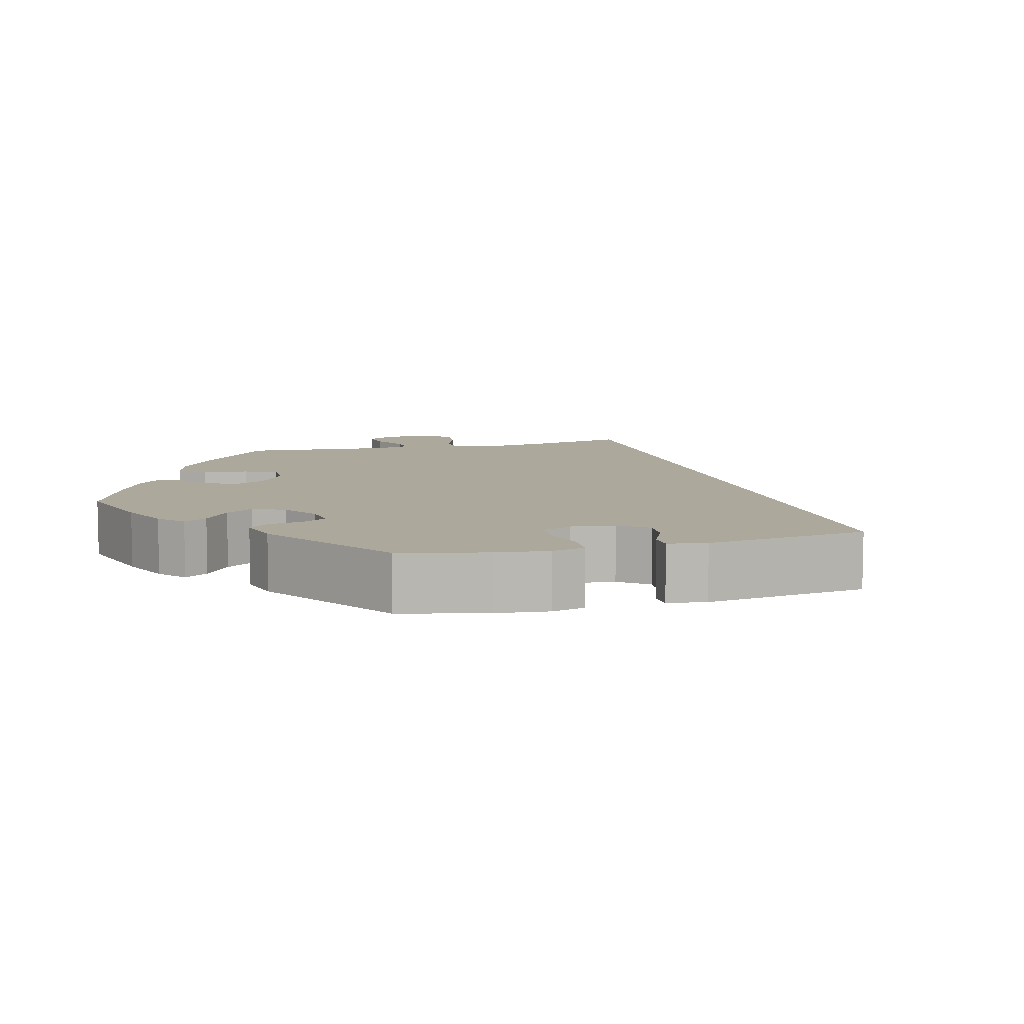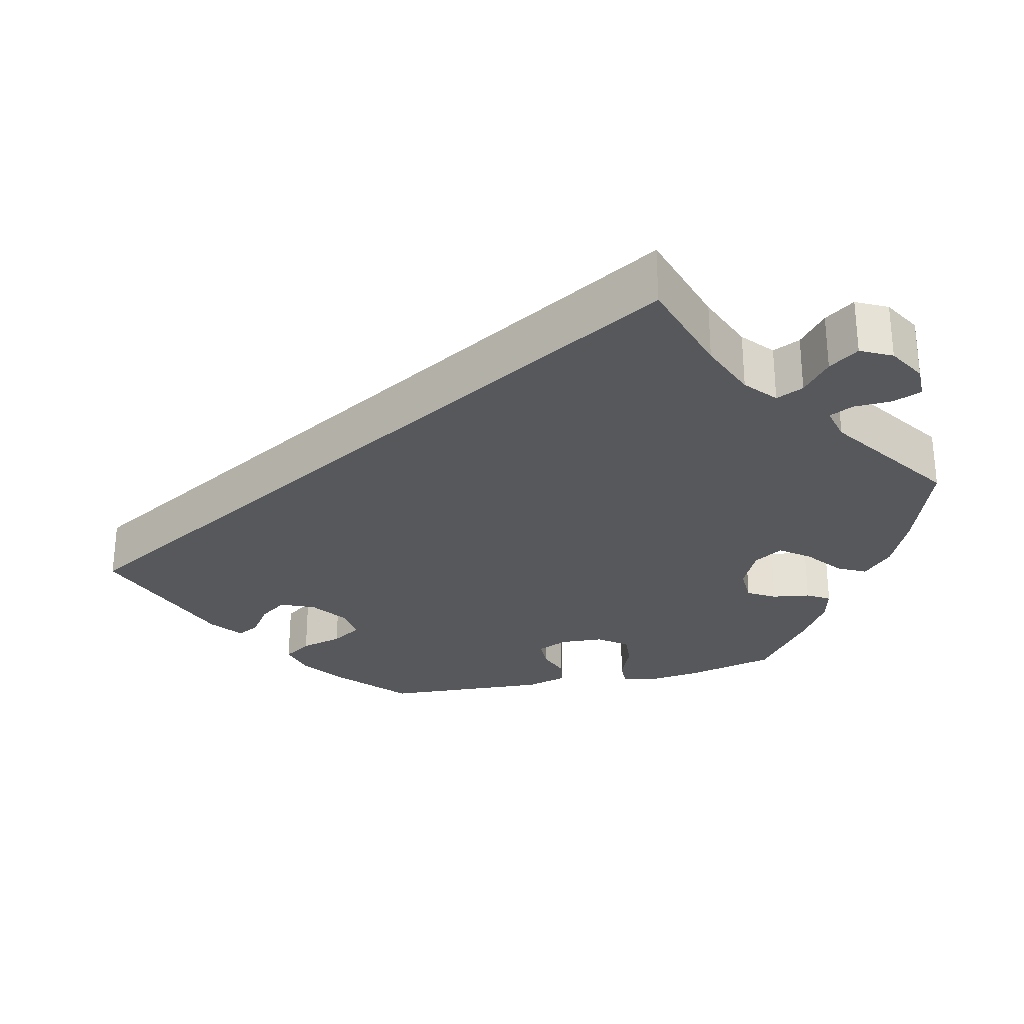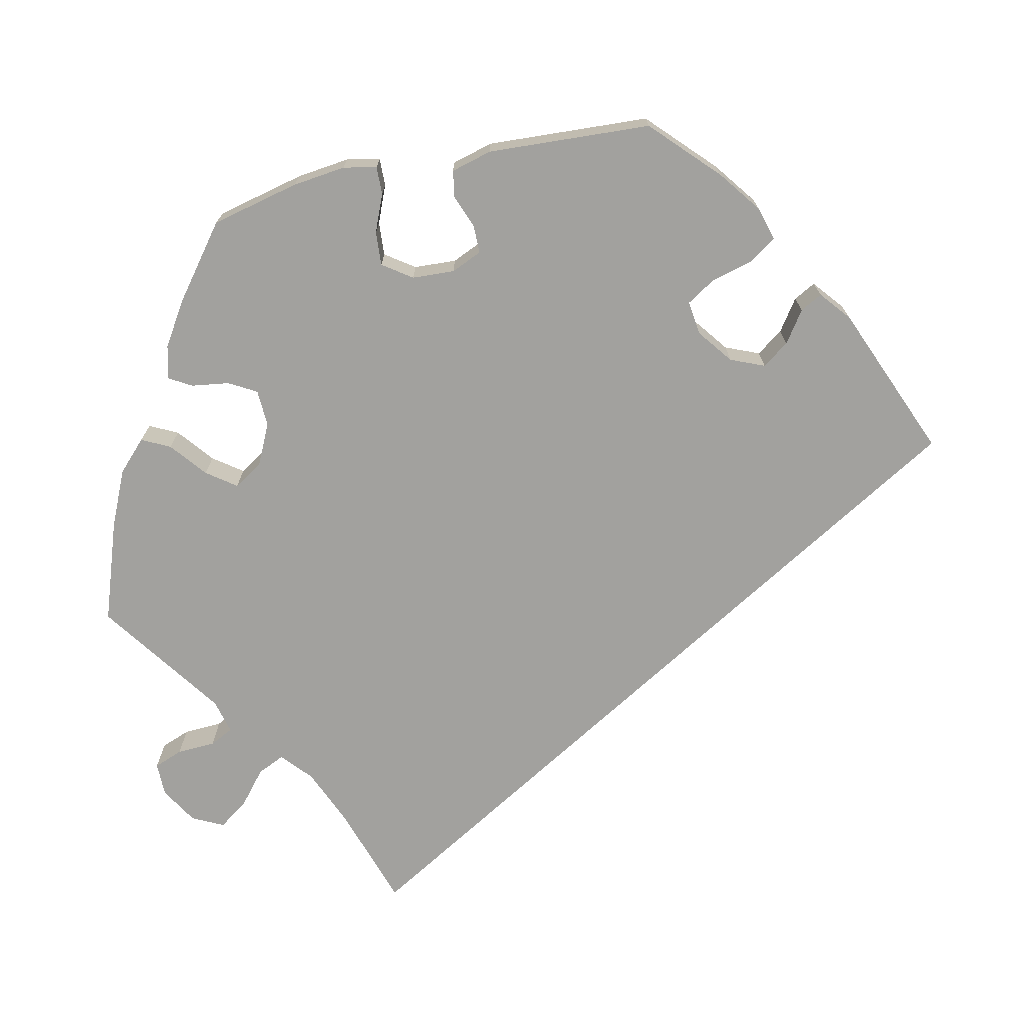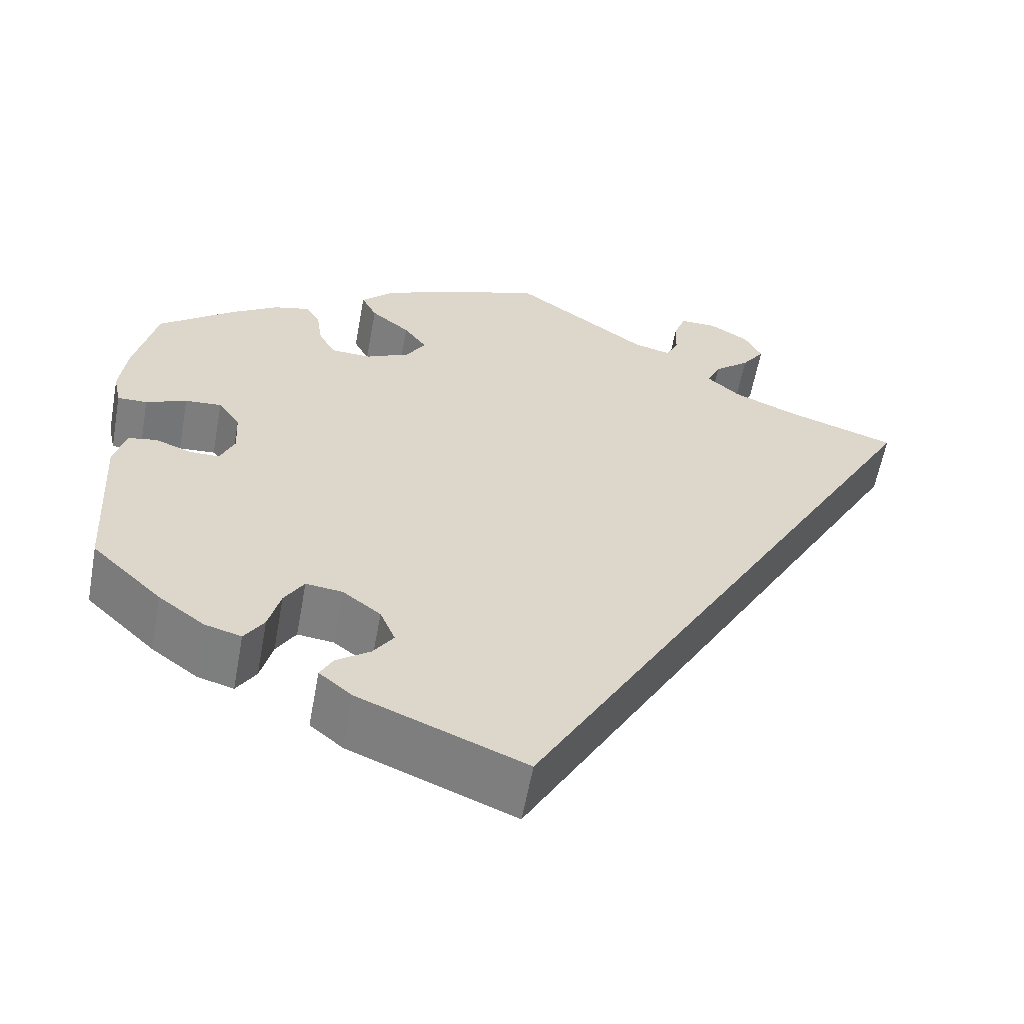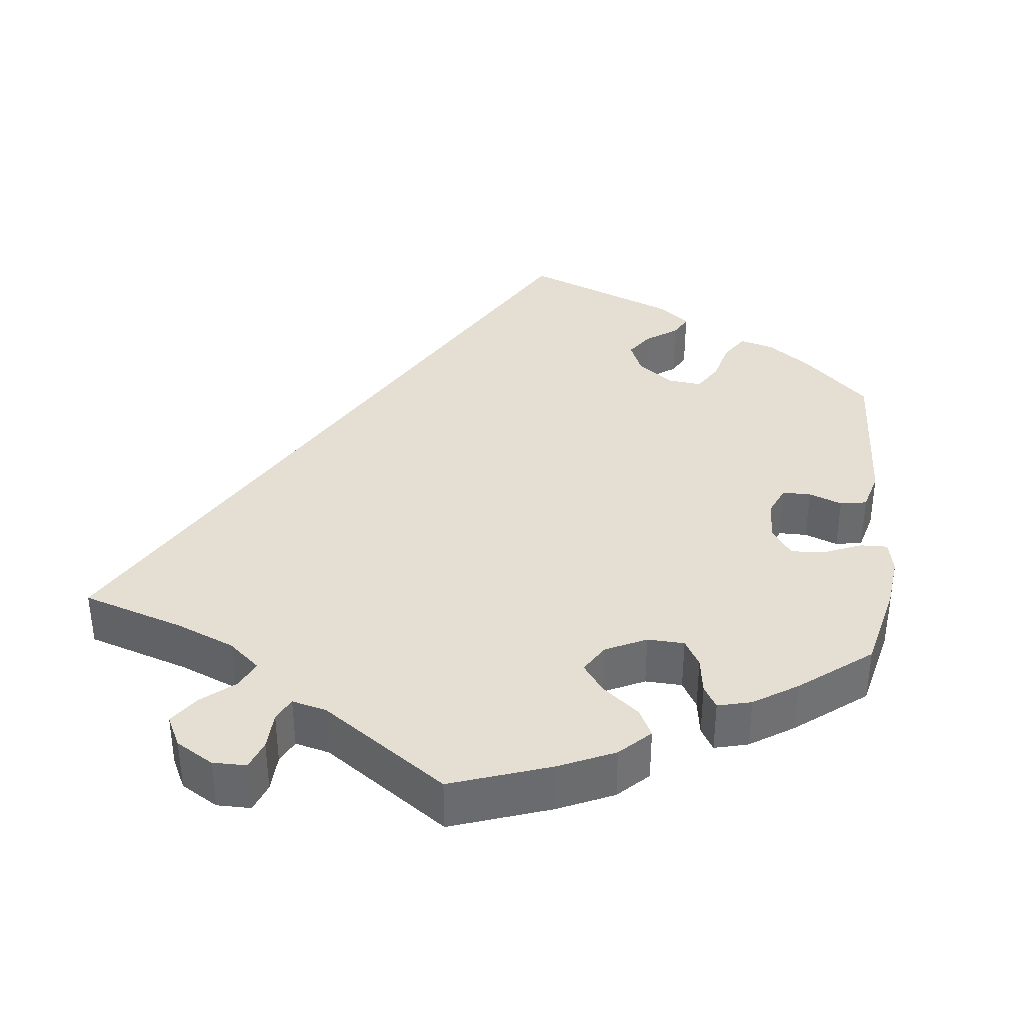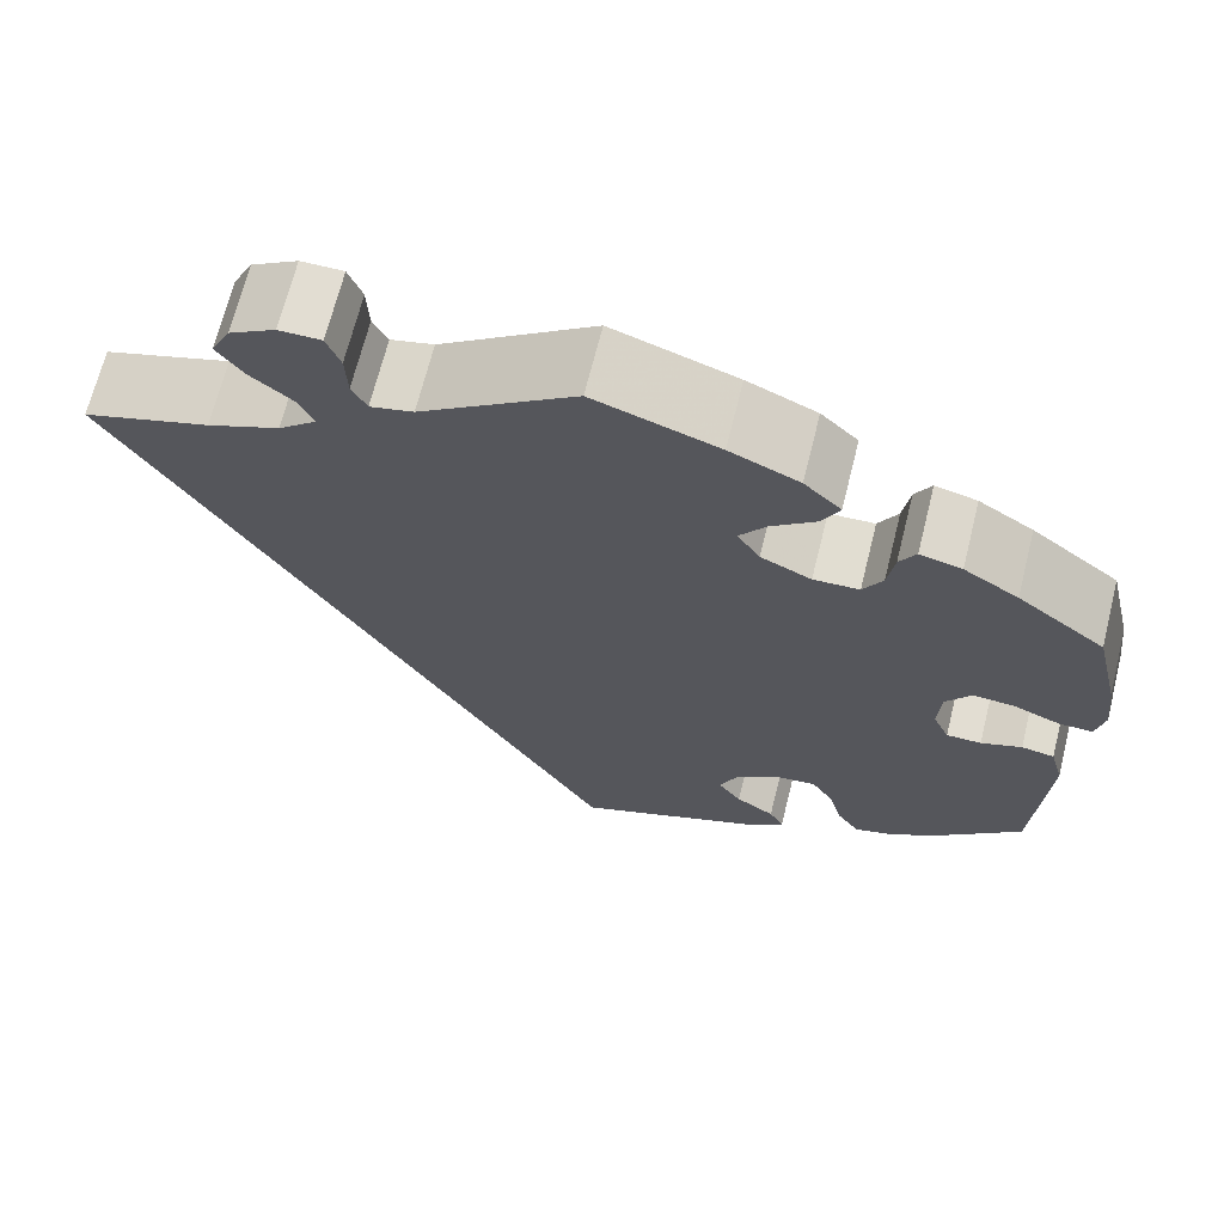
<metadata>
{"format":"obj","ext":"obj","renderer":"f3d","projection":"perspective","resolution":1024,"background":"white","views":[{"elev":8.5,"azim":134.7,"up":"+Y"},{"elev":-28.8,"azim":-77.3,"up":"+Y"},{"elev":-72.1,"azim":102.5,"up":"+Y"},{"elev":-59.6,"azim":169.6,"up":"+Z"},{"elev":37.0,"azim":6.3,"up":"+Y"},{"elev":68.3,"azim":14.0,"up":"+Z"}]}
</metadata>
<code>
v -0.501 0.07 0.289
v -0.371 0.07 0.331
v -0.297 0.07 0.362
v -0.258 0.07 0.396
v -0.274 0.07 0.431
v -0.316 0.07 0.466
v -0.343 0.07 0.504
v -0.323 0.07 0.544
v -0.276 0.07 0.572
v -0.233 0.07 0.572
v -0.219 0.07 0.535
v -0.217 0.07 0.486
v -0.202 0.07 0.456
v -0.158 0.07 0.467
v 0 0.07 0.578
v 0.127 0.07 0.534
v 0.198 0.07 0.502
v 0.236 0.07 0.465
v 0.218 0.07 0.429
v 0.172 0.07 0.392
v 0.145 0.07 0.355
v 0.168 0.07 0.318
v 0.22 0.07 0.293
v 0.267 0.07 0.295
v 0.287 0.07 0.33
v 0.294 0.07 0.378
v 0.311 0.07 0.407
v 0.354 0.07 0.396
v 0.41 0.07 0.36
v 0.5 0.07 0.29
v 0.526 0.07 0.178
v 0.534 0.07 0.11
v 0.525 0.07 0.068
v 0.49 0.07 0.069
v 0.442 0.07 0.089
v 0.399 0.07 0.092
v 0.373 0.07 0.055
v 0.37 0.07 0.001
v 0.387 0.07 -0.038
v 0.423 0.07 -0.038
v 0.465 0.07 -0.022
v 0.499 0.07 -0.028
v 0.513 0.07 -0.08
v 0.501 0.07 -0.288
v 0.418 0.07 -0.367
v 0.364 0.07 -0.407
v 0.321 0.07 -0.419
v 0.298 0.07 -0.384
v 0.284 0.07 -0.331
v 0.261 0.07 -0.294
v 0.218 0.07 -0.299
v 0.173 0.07 -0.333
v 0.155 0.07 -0.376
v 0.179 0.07 -0.41
v 0.219 0.07 -0.438
v 0.234 0.07 -0.466
v 0.195 0.07 -0.498
v 0 0.07 -0.577
v -0.501 0 0.289
v -0.371 0 0.331
v -0.297 0 0.362
v -0.258 0 0.396
v -0.274 0 0.431
v -0.316 0 0.466
v -0.343 0 0.504
v -0.323 0 0.544
v -0.276 0 0.572
v -0.233 0 0.572
v -0.219 0 0.535
v -0.217 0 0.486
v -0.202 0 0.456
v -0.158 0 0.467
v 0 0 0.578
v 0.127 0 0.534
v 0.198 0 0.502
v 0.236 0 0.465
v 0.218 0 0.429
v 0.172 0 0.392
v 0.145 0 0.355
v 0.168 0 0.318
v 0.22 0 0.293
v 0.267 0 0.295
v 0.287 0 0.33
v 0.294 0 0.378
v 0.311 0 0.407
v 0.354 0 0.396
v 0.41 0 0.36
v 0.5 0 0.29
v 0.526 0 0.178
v 0.534 0 0.11
v 0.525 0 0.068
v 0.49 0 0.069
v 0.442 0 0.089
v 0.399 0 0.092
v 0.373 0 0.055
v 0.37 0 0.001
v 0.387 0 -0.038
v 0.423 0 -0.038
v 0.465 0 -0.022
v 0.499 0 -0.028
v 0.513 0 -0.08
v 0.501 0 -0.288
v 0.418 0 -0.367
v 0.364 0 -0.407
v 0.321 0 -0.419
v 0.298 0 -0.384
v 0.284 0 -0.331
v 0.261 0 -0.294
v 0.218 0 -0.299
v 0.173 0 -0.333
v 0.155 0 -0.376
v 0.179 0 -0.41
v 0.219 0 -0.438
v 0.234 0 -0.466
v 0.195 0 -0.498
v 0 0 -0.577
f 57 58 1 2
f 54 55 56 57
f 53 54 57 2
f 52 53 2 3
f 51 52 3 4
f 50 51 4 5
f 46 47 48 49
f 46 49 50
f 45 46 50 5
f 40 41 42 43
f 39 40 43 44
f 32 33 34 35
f 32 35 36
f 31 32 36
f 30 31 36
f 29 30 36 37
f 25 26 27 28
f 24 25 28 29
f 17 18 19 20
f 17 20 21
f 14 15 16 17
f 13 14 17 21
f 9 10 11 12
f 9 12 13
f 8 9 13
f 5 6 7 8
f 5 8 13
f 39 44 45 5
f 24 29 37
f 23 24 37 38
f 22 23 38 39
f 21 22 39
f 5 13 21 39
f 60 59 116 115
f 115 114 113 112
f 60 115 112 111
f 61 60 111 110
f 62 61 110 109
f 63 62 109 108
f 107 106 105 104
f 108 107 104
f 63 108 104 103
f 101 100 99 98
f 102 101 98 97
f 93 92 91 90
f 94 93 90
f 94 90 89
f 94 89 88
f 95 94 88 87
f 86 85 84 83
f 87 86 83 82
f 78 77 76 75
f 79 78 75
f 75 74 73 72
f 79 75 72 71
f 70 69 68 67
f 71 70 67
f 71 67 66
f 66 65 64 63
f 71 66 63
f 63 103 102 97
f 95 87 82
f 96 95 82 81
f 97 96 81 80
f 97 80 79
f 97 79 71 63
f 1 59 60 2
f 2 60 61 3
f 3 61 62 4
f 4 62 63 5
f 5 63 64 6
f 6 64 65 7
f 7 65 66 8
f 8 66 67 9
f 9 67 68 10
f 10 68 69 11
f 11 69 70 12
f 12 70 71 13
f 13 71 72 14
f 14 72 73 15
f 15 73 74 16
f 16 74 75 17
f 17 75 76 18
f 18 76 77 19
f 19 77 78 20
f 20 78 79 21
f 21 79 80 22
f 22 80 81 23
f 23 81 82 24
f 24 82 83 25
f 25 83 84 26
f 26 84 85 27
f 27 85 86 28
f 28 86 87 29
f 29 87 88 30
f 30 88 89 31
f 31 89 90 32
f 32 90 91 33
f 33 91 92 34
f 34 92 93 35
f 35 93 94 36
f 36 94 95 37
f 37 95 96 38
f 38 96 97 39
f 39 97 98 40
f 40 98 99 41
f 41 99 100 42
f 42 100 101 43
f 43 101 102 44
f 44 102 103 45
f 45 103 104 46
f 46 104 105 47
f 47 105 106 48
f 48 106 107 49
f 49 107 108 50
f 50 108 109 51
f 51 109 110 52
f 52 110 111 53
f 53 111 112 54
f 54 112 113 55
f 55 113 114 56
f 56 114 115 57
f 57 115 116 58
f 58 116 59 1

</code>
